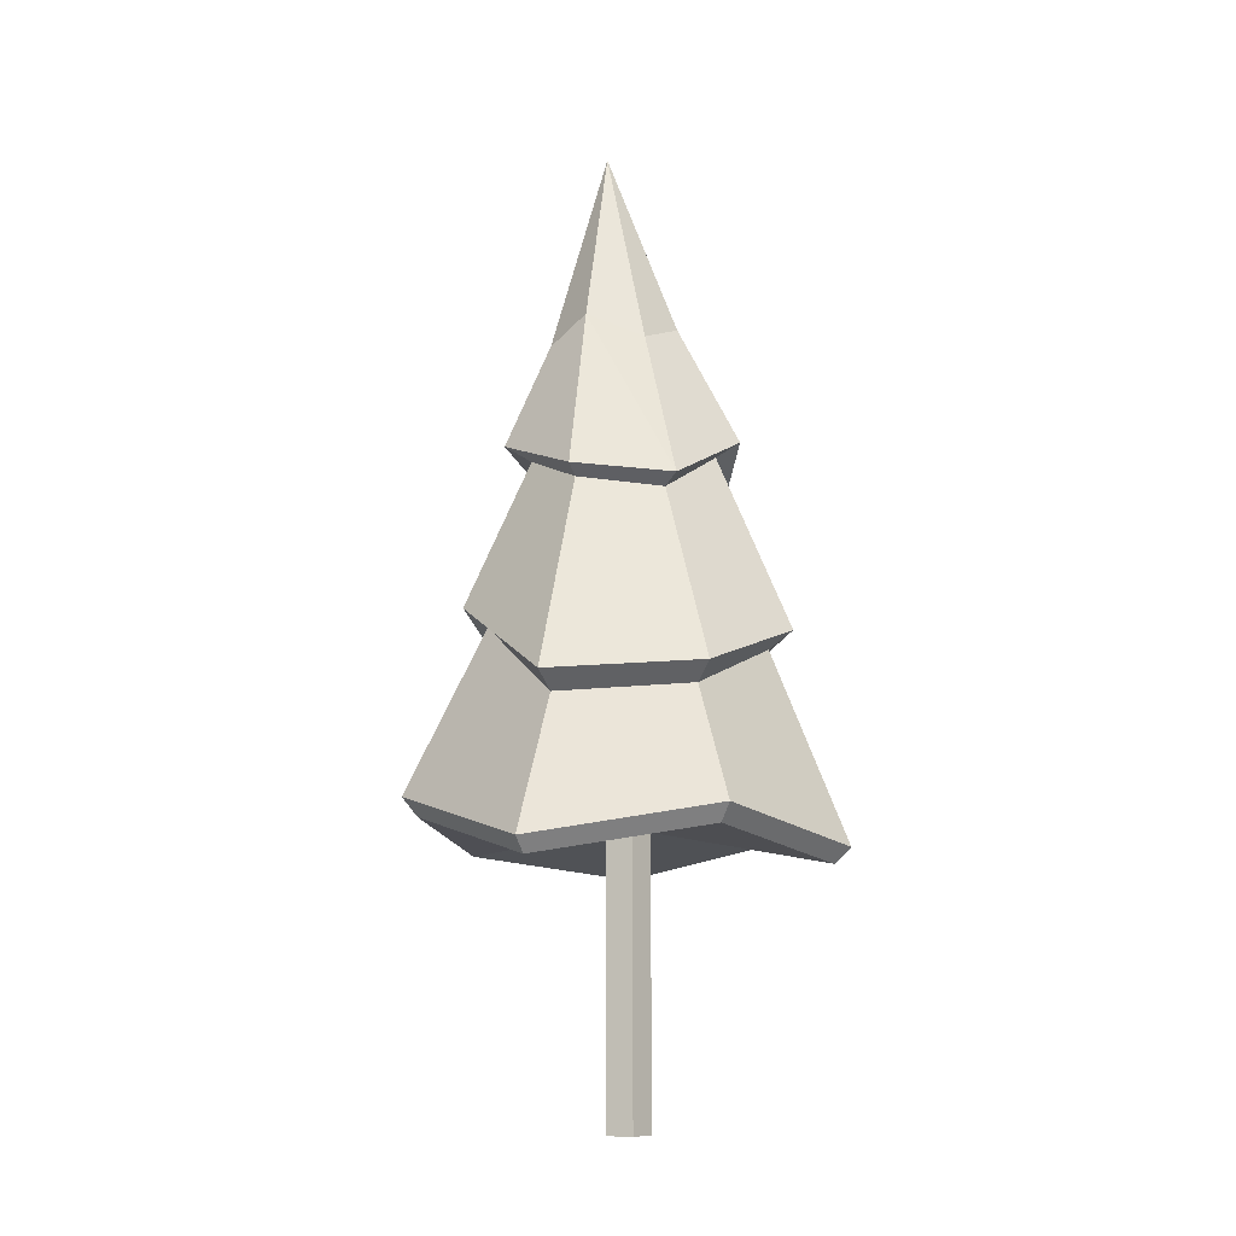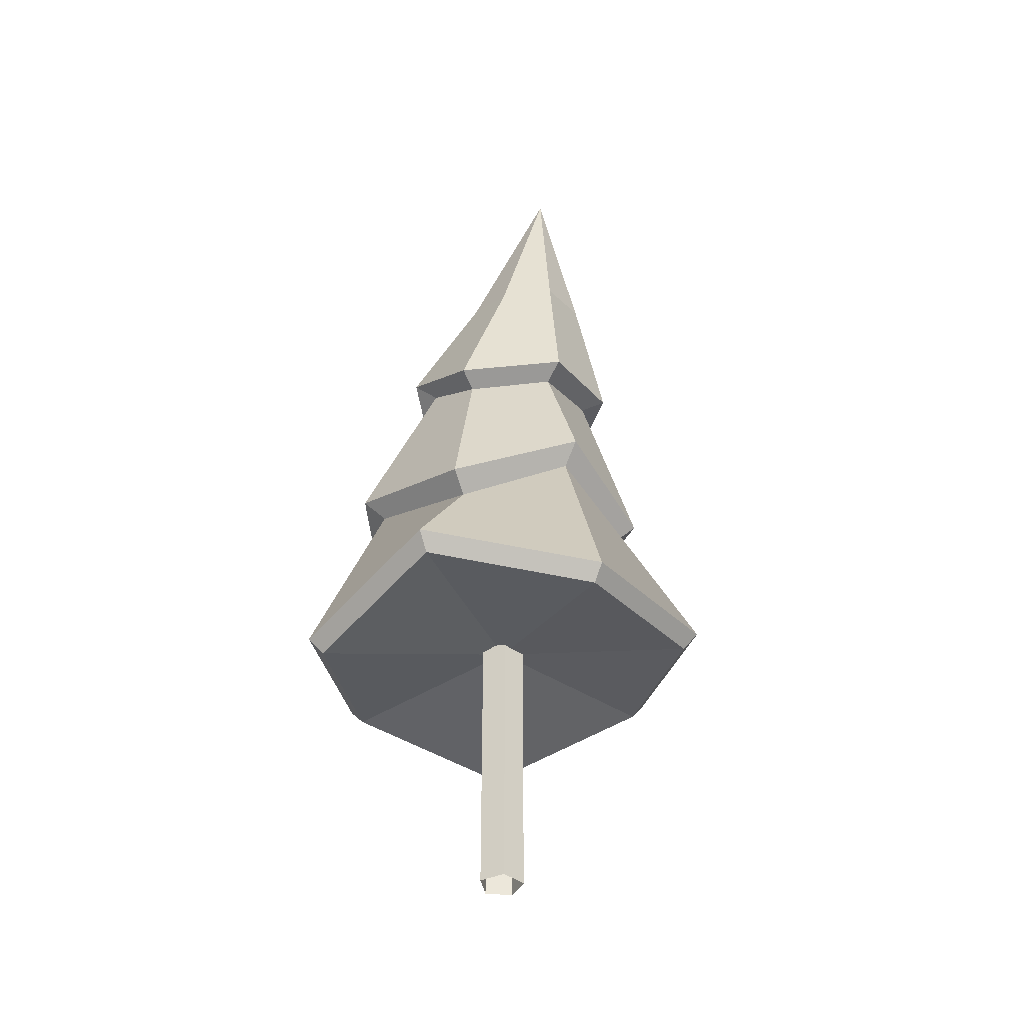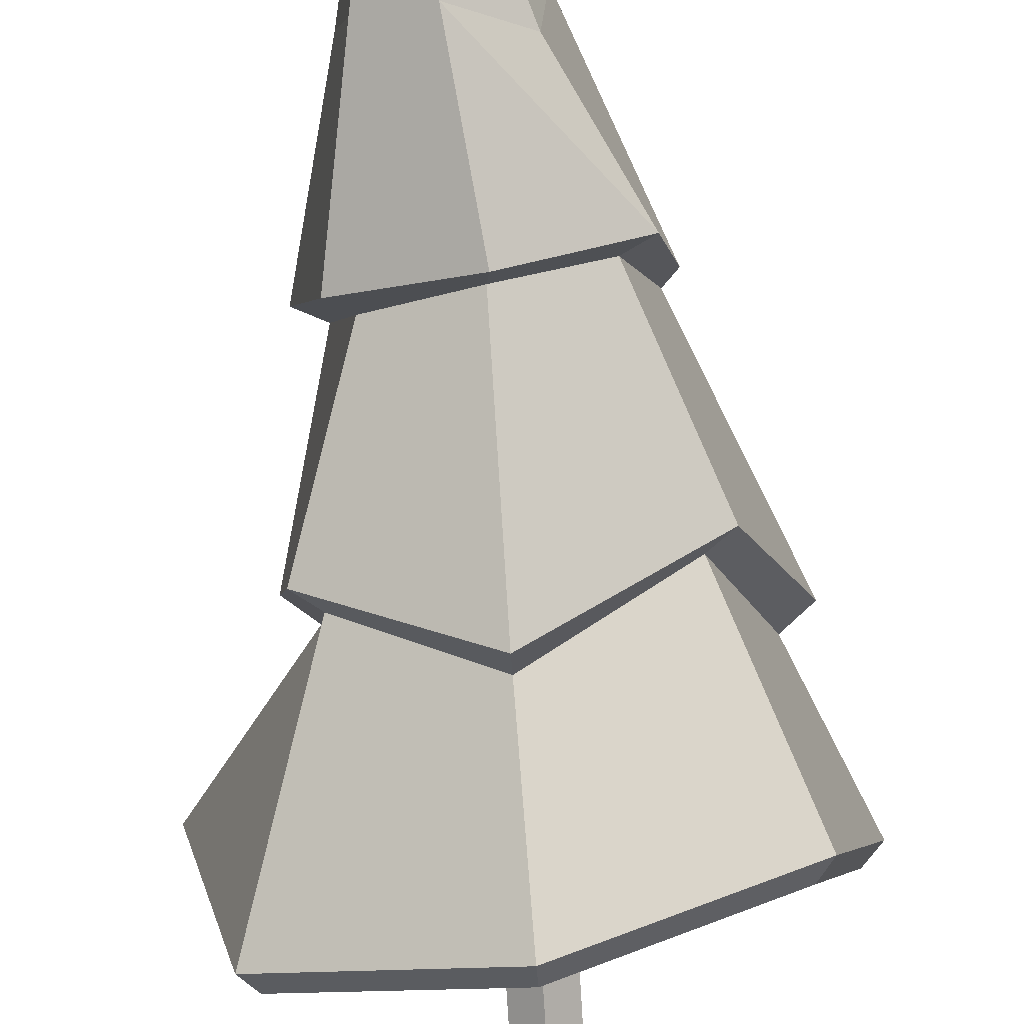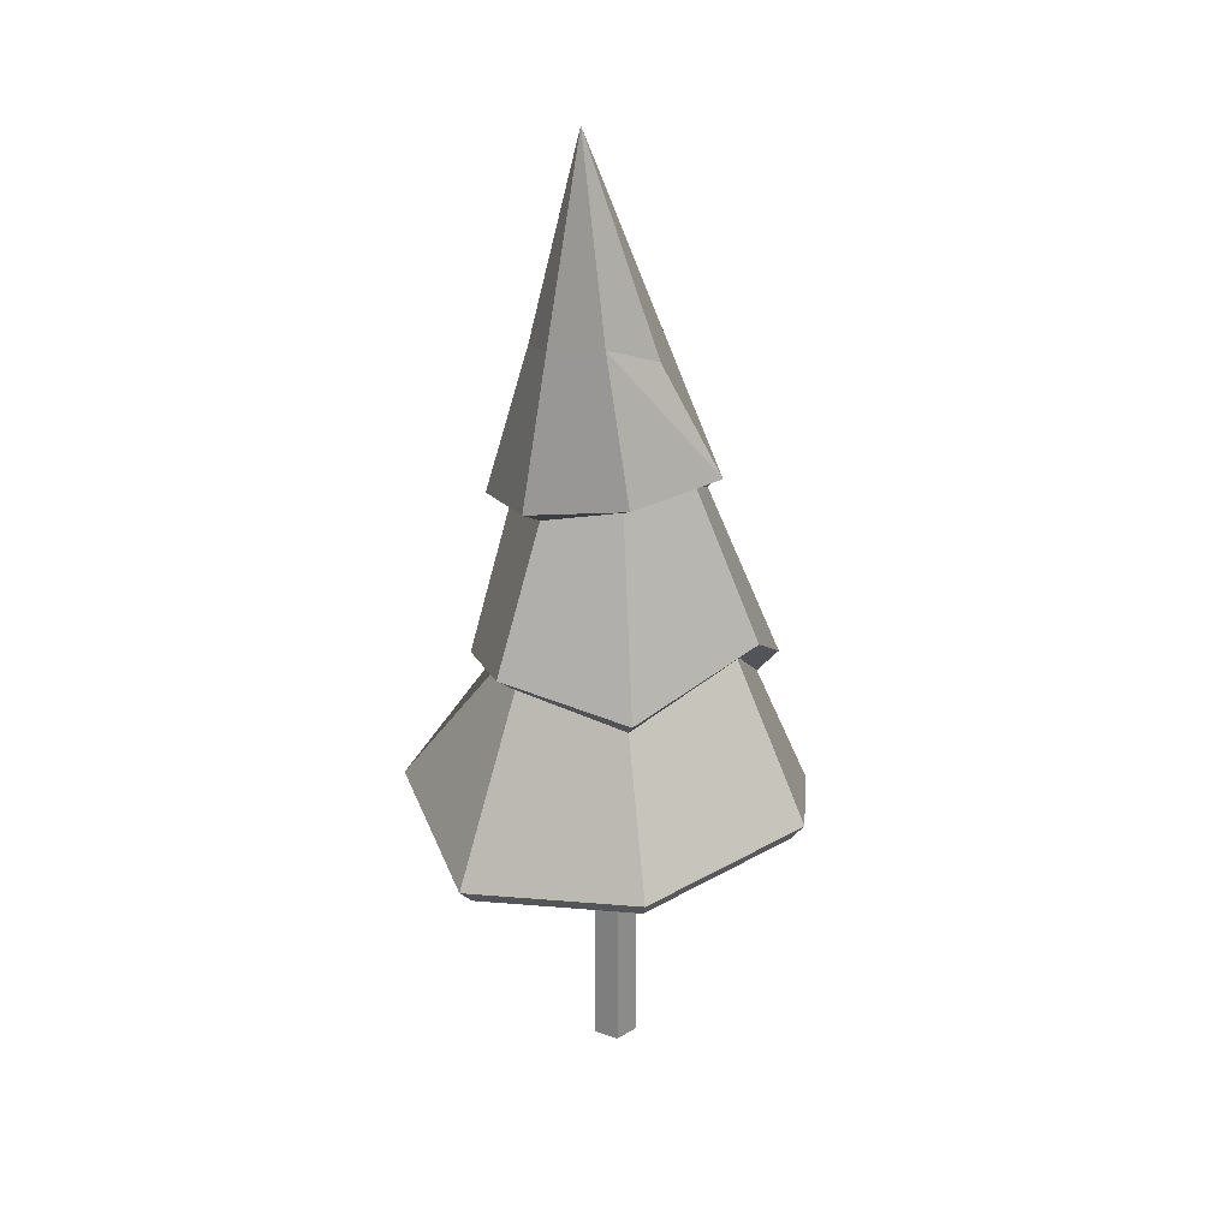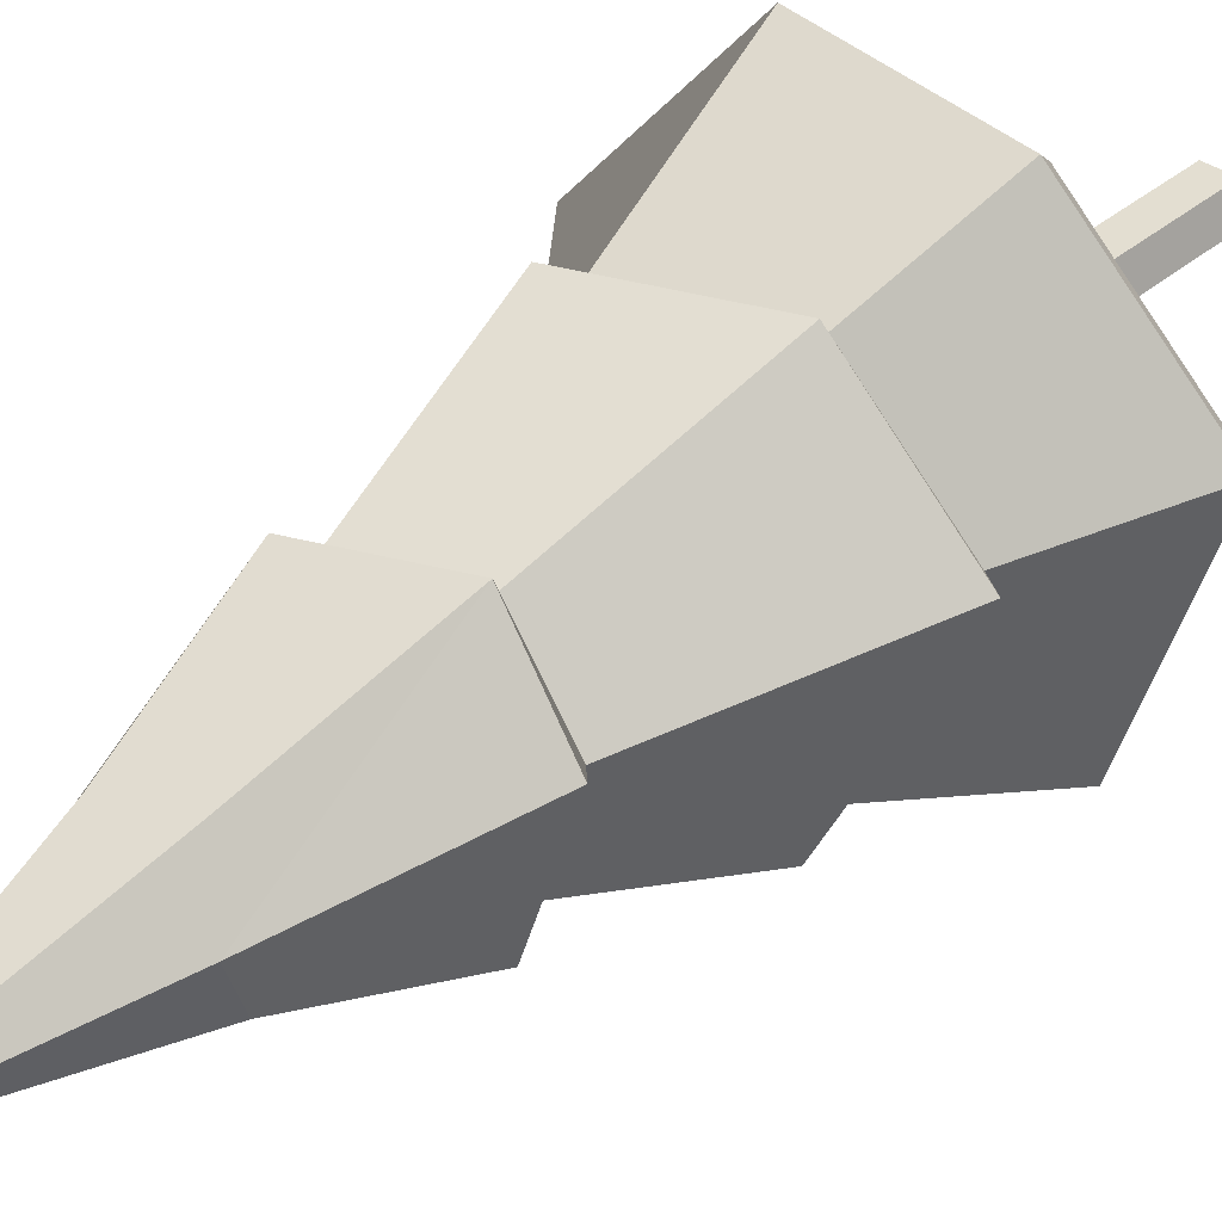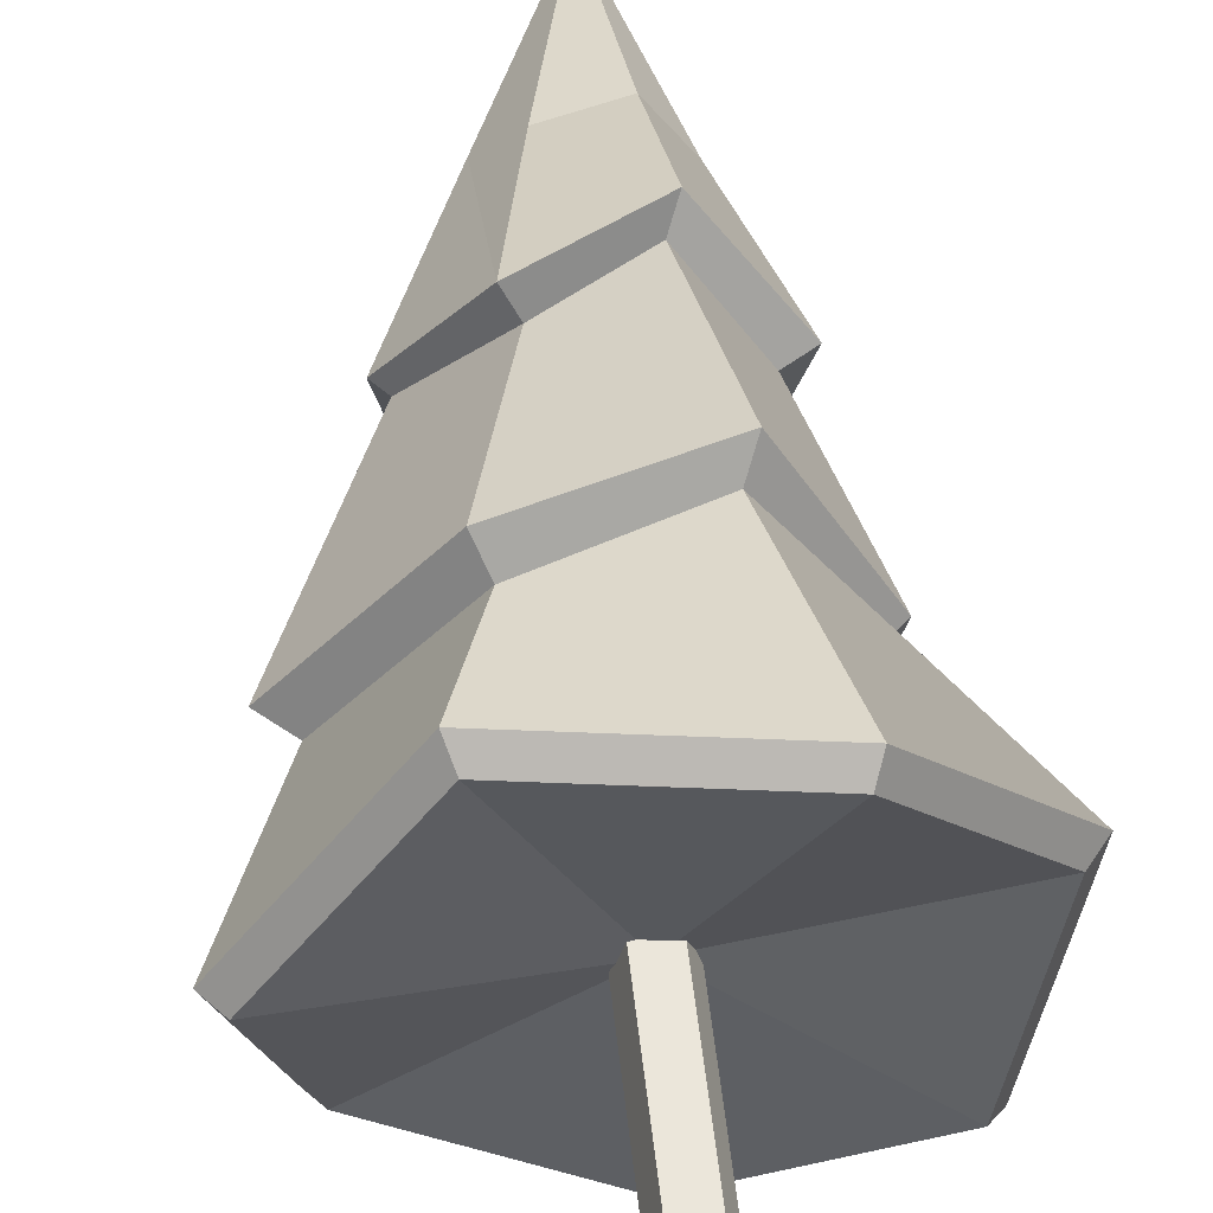
<metadata>
{"format":"obj","ext":"obj","renderer":"f3d","projection":"perspective","resolution":1024,"background":"white","views":[{"elev":-10.1,"azim":-50.2,"up":"+Y"},{"elev":-40.4,"azim":100.2,"up":"+Y"},{"elev":-78.5,"azim":-176.4,"up":"+Z"},{"elev":25.0,"azim":172.2,"up":"+Y"},{"elev":36.3,"azim":-137.9,"up":"+Z"},{"elev":54.8,"azim":-6.4,"up":"+Z"}]}
</metadata>
<code>
o Cylinder.040
v 0.008381 -1.362 -0.1697
v 0.008381 1.048 -0.1697
v 0.1894 -1.362 -0.03817
v 0.1894 1.048 -0.03817
v 0.1203 -1.362 0.1747
v 0.1203 1.048 0.1747
v -0.1035 -1.362 0.1747
v -0.1035 1.048 0.1747
v -0.1727 -1.362 -0.03817
v -0.1727 1.048 -0.03817
v 0.0438 2.142 -1.053
v -1.597 0.6939 0.3802
v 0.893 2.412 -0.7295
v -0.7052 0.9169 1.498
v 0.9741 2.14 0.2072
v 0.7246 0.6939 1.498
v 0.4944 2.378 1.067
v 1.616 0.9723 0.3802
v -0.4813 2.004 1.119
v 1.298 0.6939 -1.014
v -1.244 1.925 0.3215
v 0.009662 0.8531 -1.634
v -0.8671 2.566 -0.6774
v 1.048 2.561 -0.8533
v 0.0438 2.29 -1.252
v 1.168 2.289 0.2513
v 0.5805 2.526 1.245
v -0.5674 2.152 1.298
v -1.438 2.073 0.3657
v -1.022 2.714 -0.8012
v 0.6605 3.753 -0.5456
v 0.0514 3.893 -0.7958
v 0.8239 3.616 0.1737
v 0.3982 3.98 0.6328
v -0.216 3.637 0.6023
v -0.7599 3.689 0.1371
v -0.5562 3.943 -0.5034
v 0.8079 3.859 -0.6779
v 0.03228 3.977 -1.008
v 1.013 3.7 0.2243
v 0.4744 4.089 0.8228
v -0.313 3.708 0.7905
v -0.8536 3.783 0.153
v -0.7396 4.054 -0.6317
v 0.5975 5.108 -0.5714
v 0.1813 5.169 -0.7747
v 0.687 5.017 -0.1088
v 0.4188 5.133 0.2278
v -0.0674 4.958 0.2786
v -0.3148 5.172 -0.1377
v -0.2603 4.988 -0.5664
v 0.3135 6.75 -0.4404
v 0.01239 0.9935 -1.762
v 1.403 0.8217 -1.092
v 1.746 1.122 0.4121
v 0.7839 0.8217 1.619
v -0.7591 1.062 1.619
v -1.721 0.8217 0.4121
v -1.378 1.215 -1.092
v -1.279 1.058 -1.014
v 0.009662 1.001 0.01354
f 1 2 4 3
f 3 4 6 5
f 5 6 8 7
f 7 8 10 9
f 9 10 2 1
f 53 11 13 54
f 54 13 15 55
f 55 15 17 56
f 56 17 19 57
f 57 19 21 58
f 17 15 26 27
f 58 21 23 59
f 59 23 11 53
f 24 25 32 31
f 23 21 29 30
f 19 17 27 28
f 11 23 30 25
f 15 13 24 26
f 21 19 28 29
f 13 11 25 24
f 32 37 44 39
f 30 29 36 37
f 28 27 34 35
f 26 24 31 33
f 25 30 37 32
f 29 28 35 36
f 27 26 33 34
f 44 43 50 51
f 36 35 42 43
f 34 33 40 41
f 31 32 39 38
f 37 36 43 44
f 35 34 41 42
f 33 31 38 40
f 42 41 48 49
f 40 38 45 47
f 39 44 46
f 43 42 50
f 41 40 47 48
f 38 39 46 45
f 45 46 52
f 48 47 52
f 50 49 52
f 46 44 51
f 50 42 49
f 46 51 52
f 47 45 52
f 49 48 52
f 57 58 12 14
f 54 55 18 20
f 59 53 22 60
f 56 57 14 16
f 58 59 60 12
f 55 56 16 18
f 53 54 20 22
f 51 50 52
f 60 22 61
f 22 20 61
f 18 16 61
f 14 12 61
f 12 60 61
f 20 18 61
f 16 14 61

</code>
